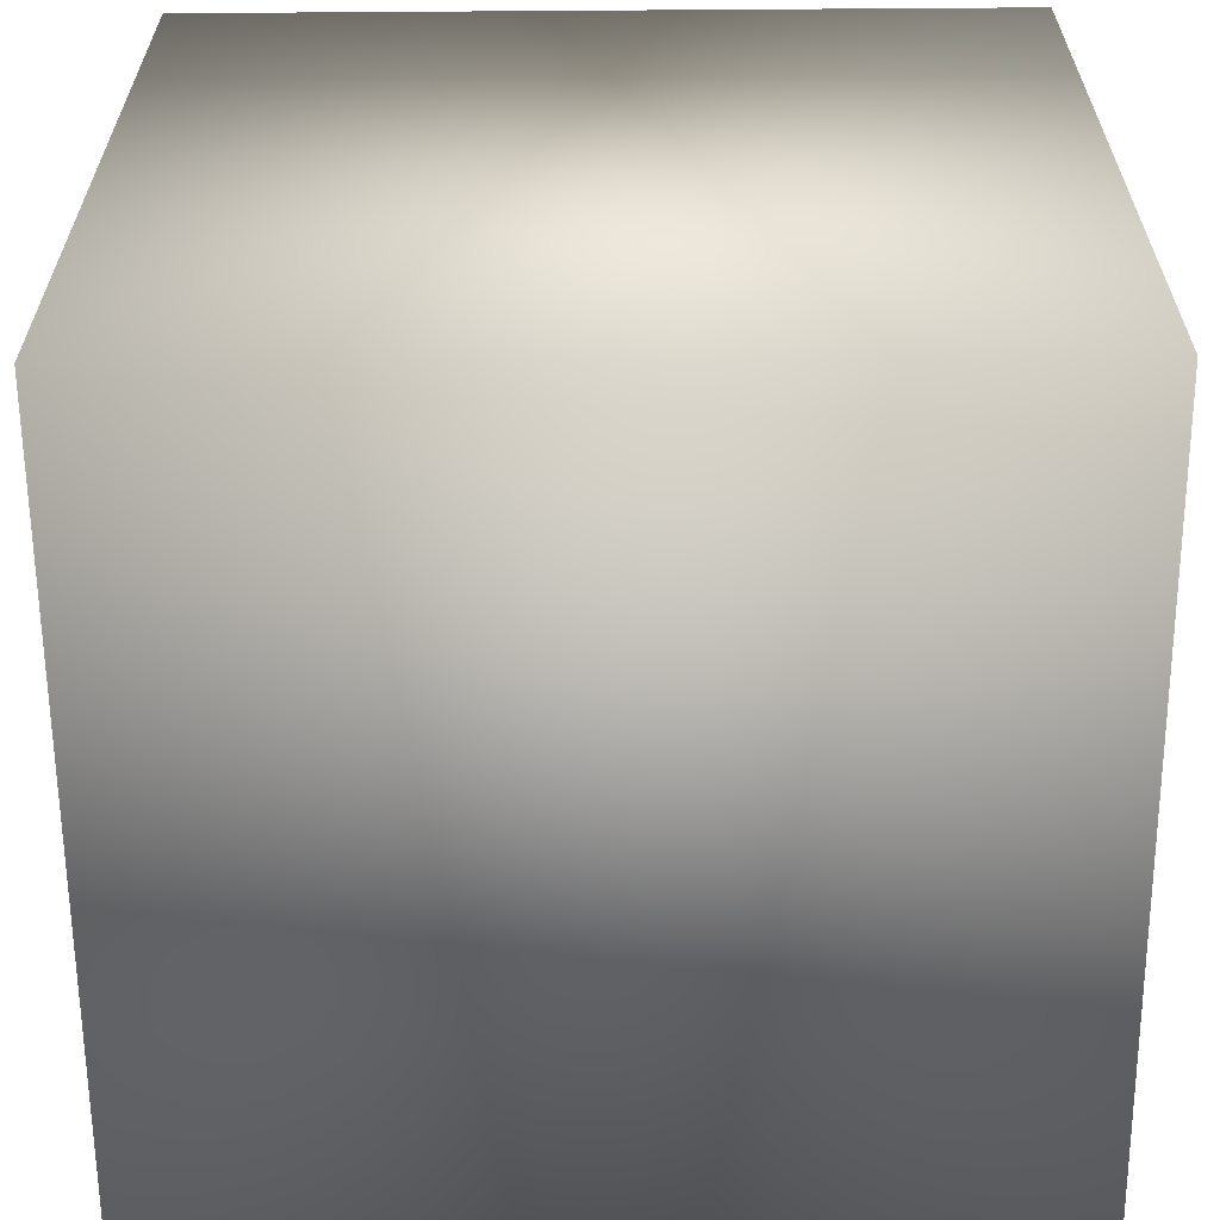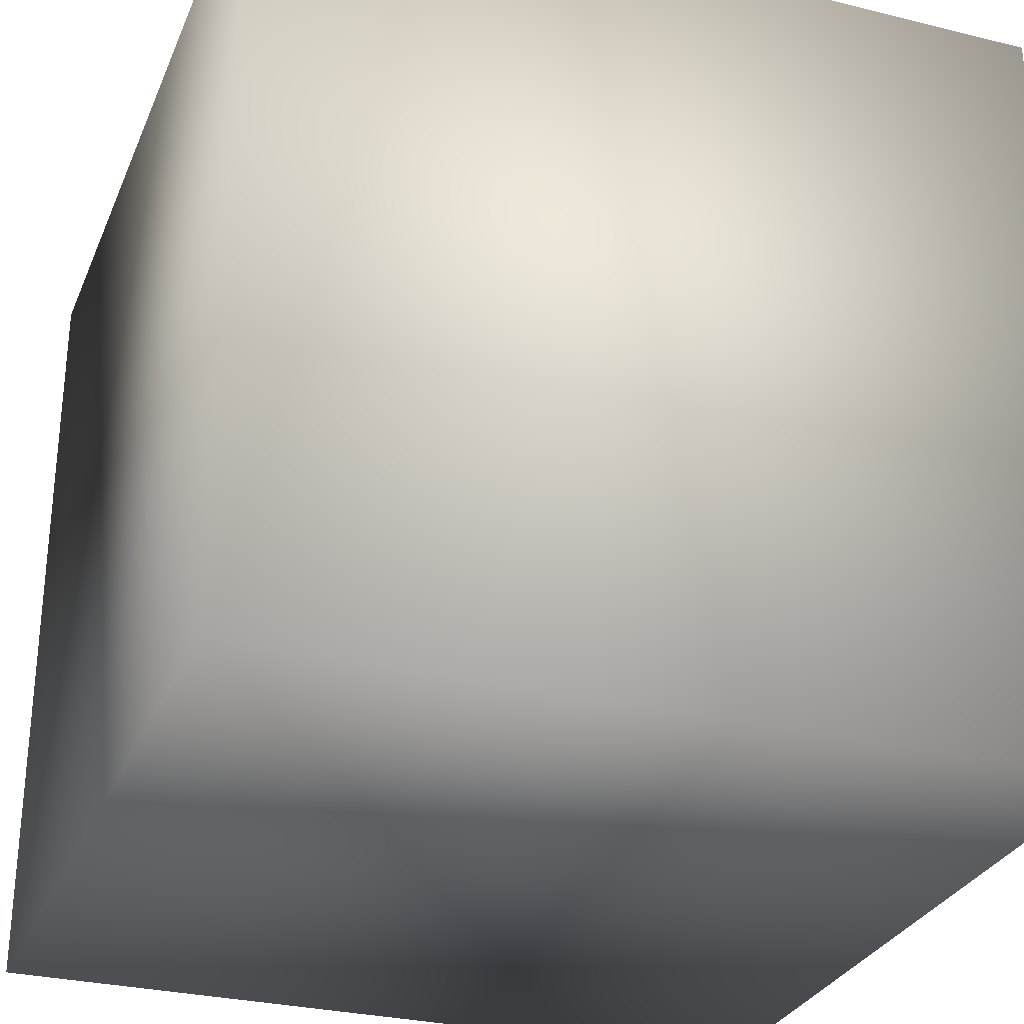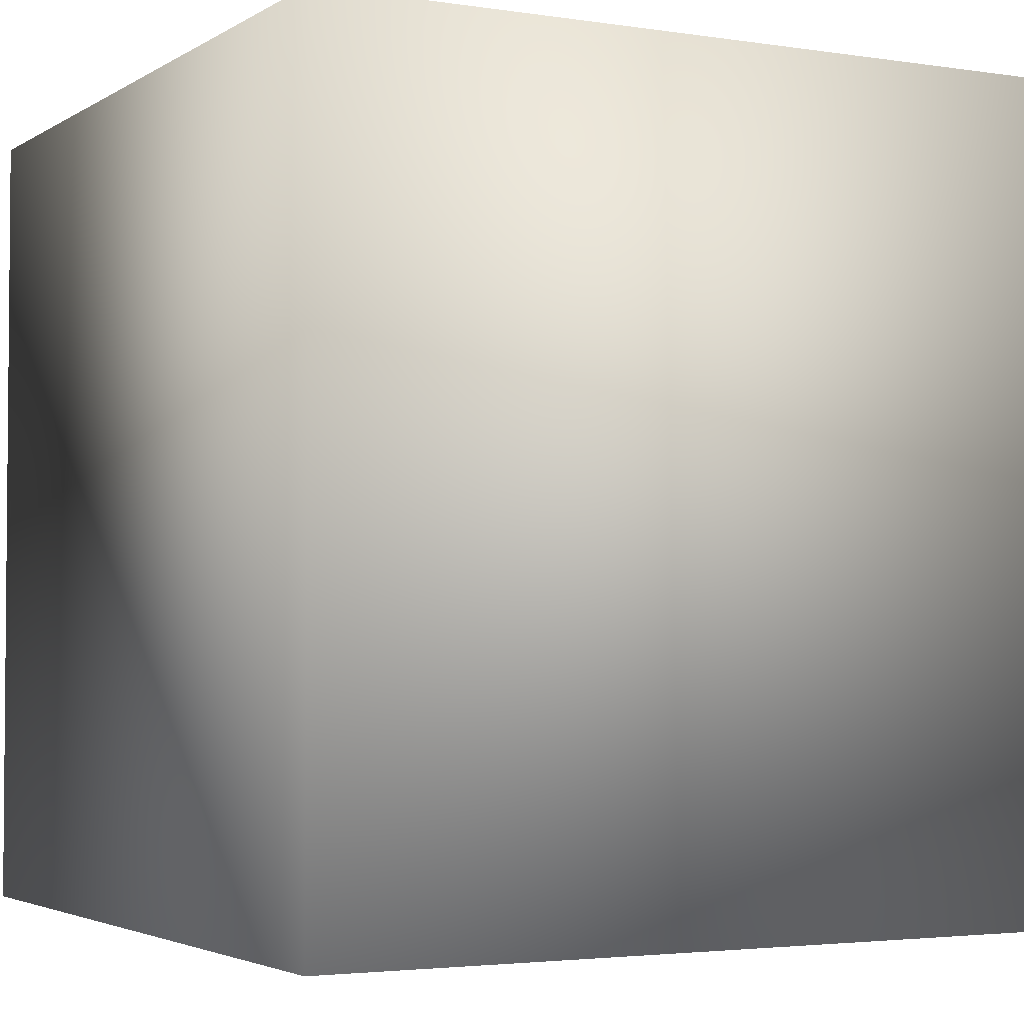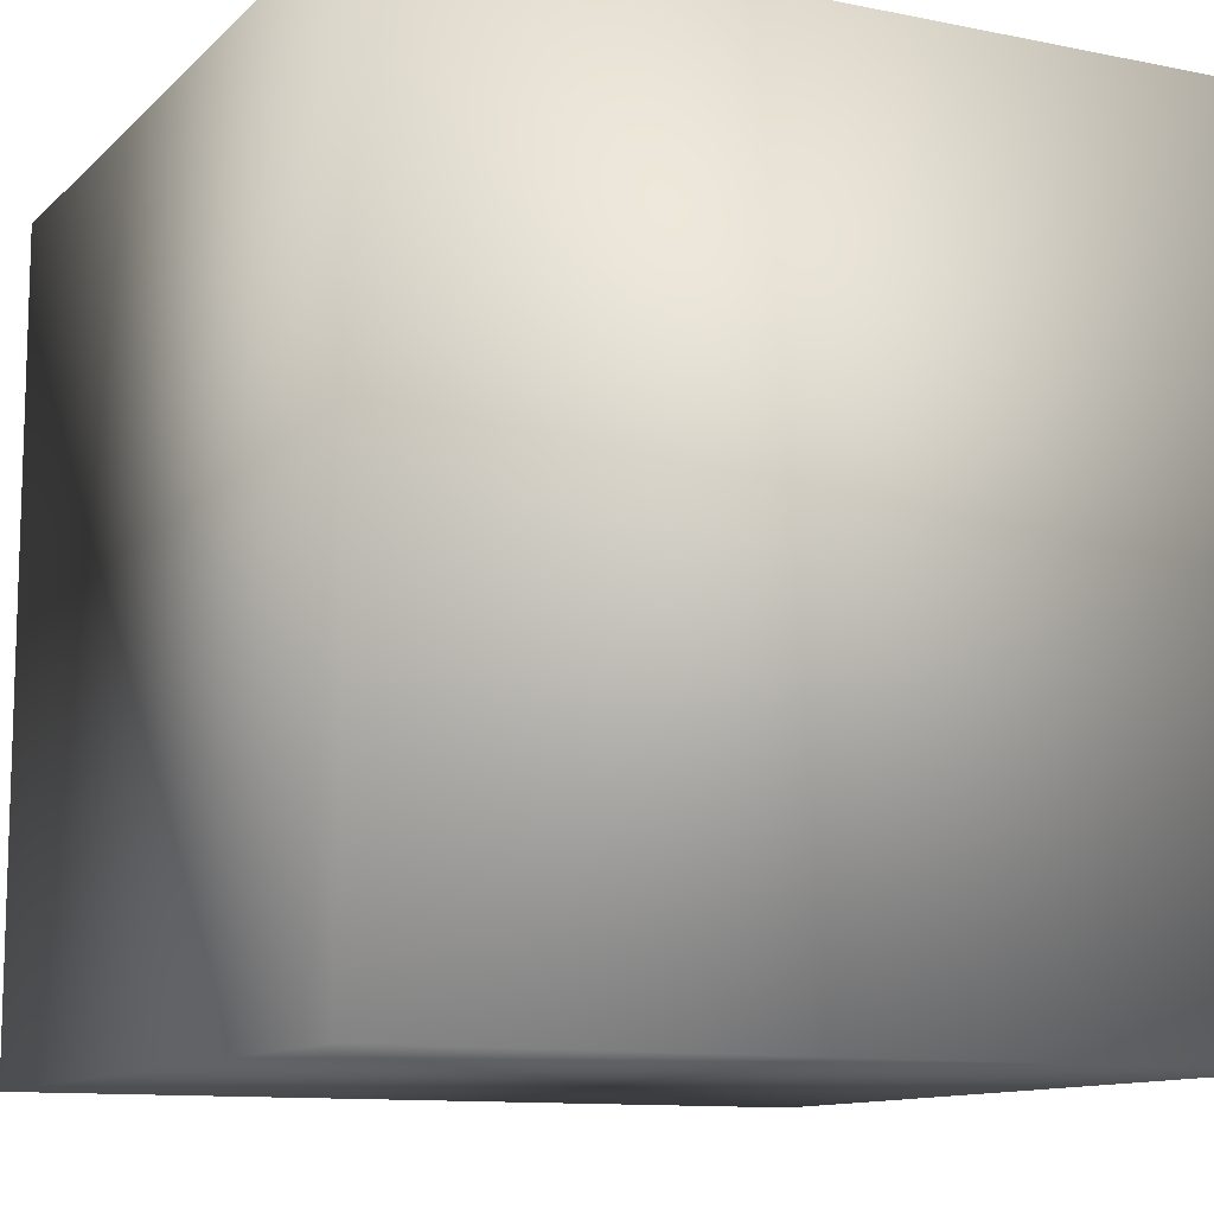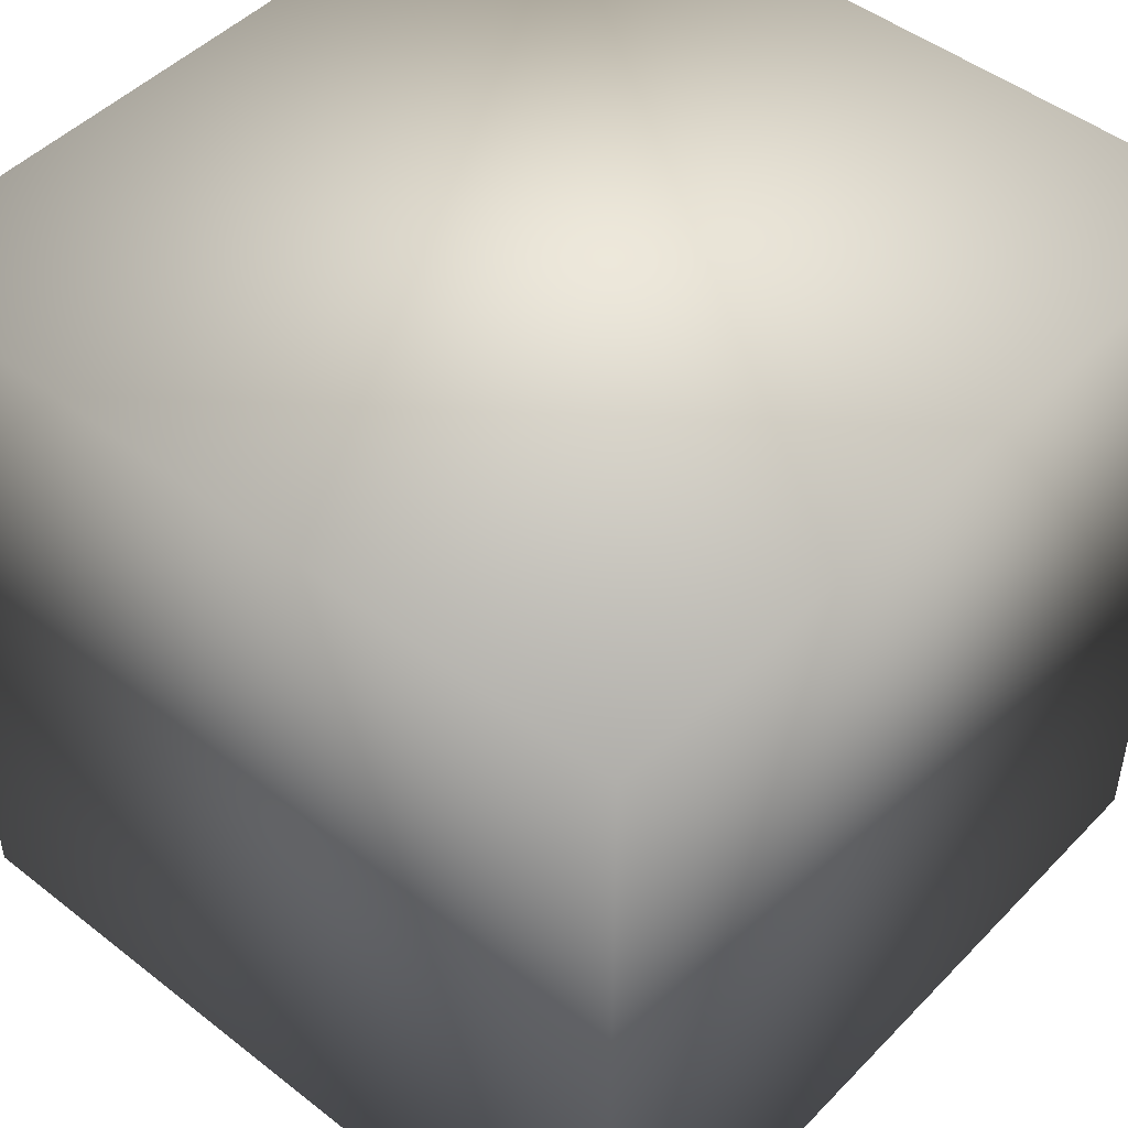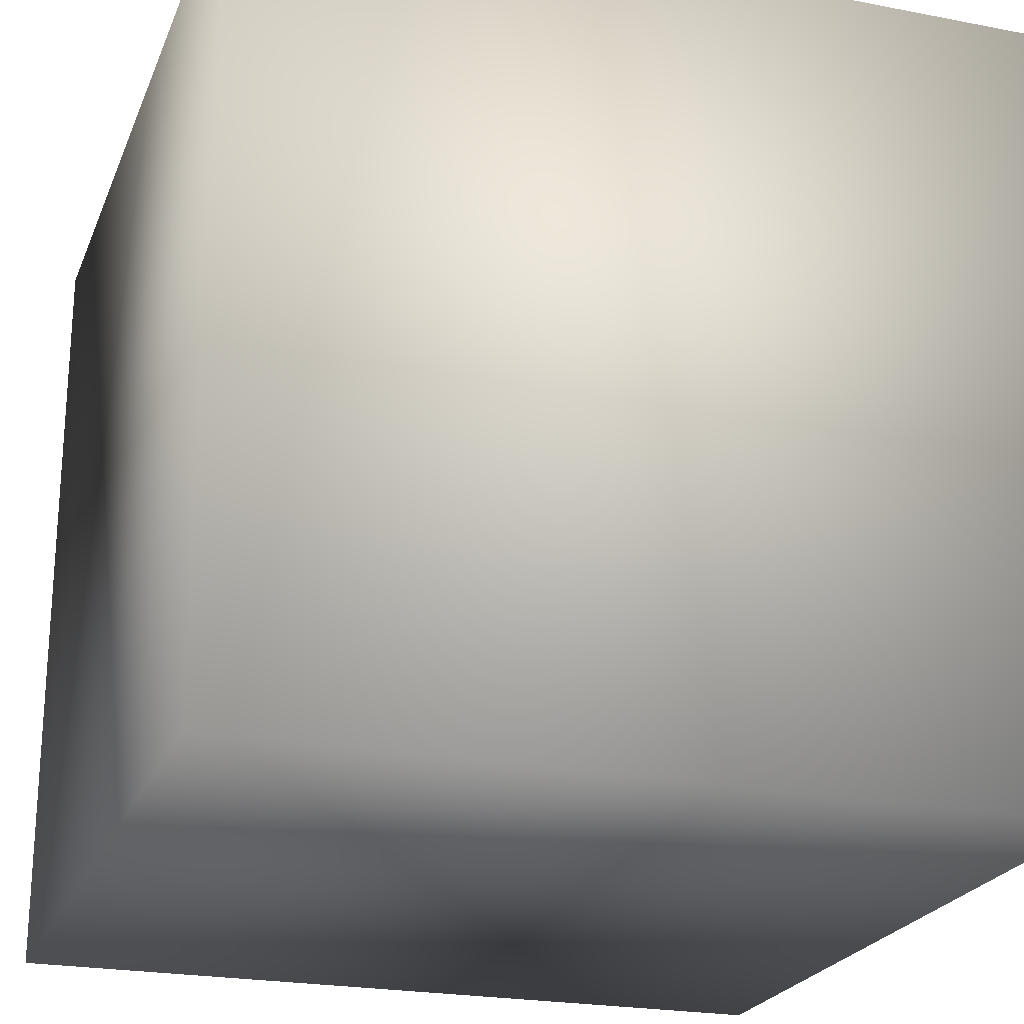
<metadata>
{"format":"obj","ext":"obj","renderer":"f3d","projection":"perspective","resolution":1024,"background":"white","views":[{"elev":-62.4,"azim":-89.6,"up":"+Z"},{"elev":-29.6,"azim":-19.9,"up":"+Z"},{"elev":-3.1,"azim":62.0,"up":"+Z"},{"elev":-11.3,"azim":-116.4,"up":"+Y"},{"elev":47.8,"azim":131.3,"up":"+Y"},{"elev":-23.1,"azim":-18.2,"up":"+Z"}]}
</metadata>
<code>
v 0.5 0.5 -0.5
v 0.5 -0.5 -0.5
v 0.5 0.5 0.5
v 0.5 -0.5 0.5
v -0.5 0.5 -0.5
v -0.5 -0.5 -0.5
v -0.5 0.5 0.5
v -0.5 -0.5 0.5
f 5 7 3
f 5 3 1
f 3 7 8
f 3 8 4
f 7 5 6
f 7 6 8
f 2 4 8
f 2 8 6
f 1 3 4
f 1 4 2
f 5 1 2
f 5 2 6

</code>
